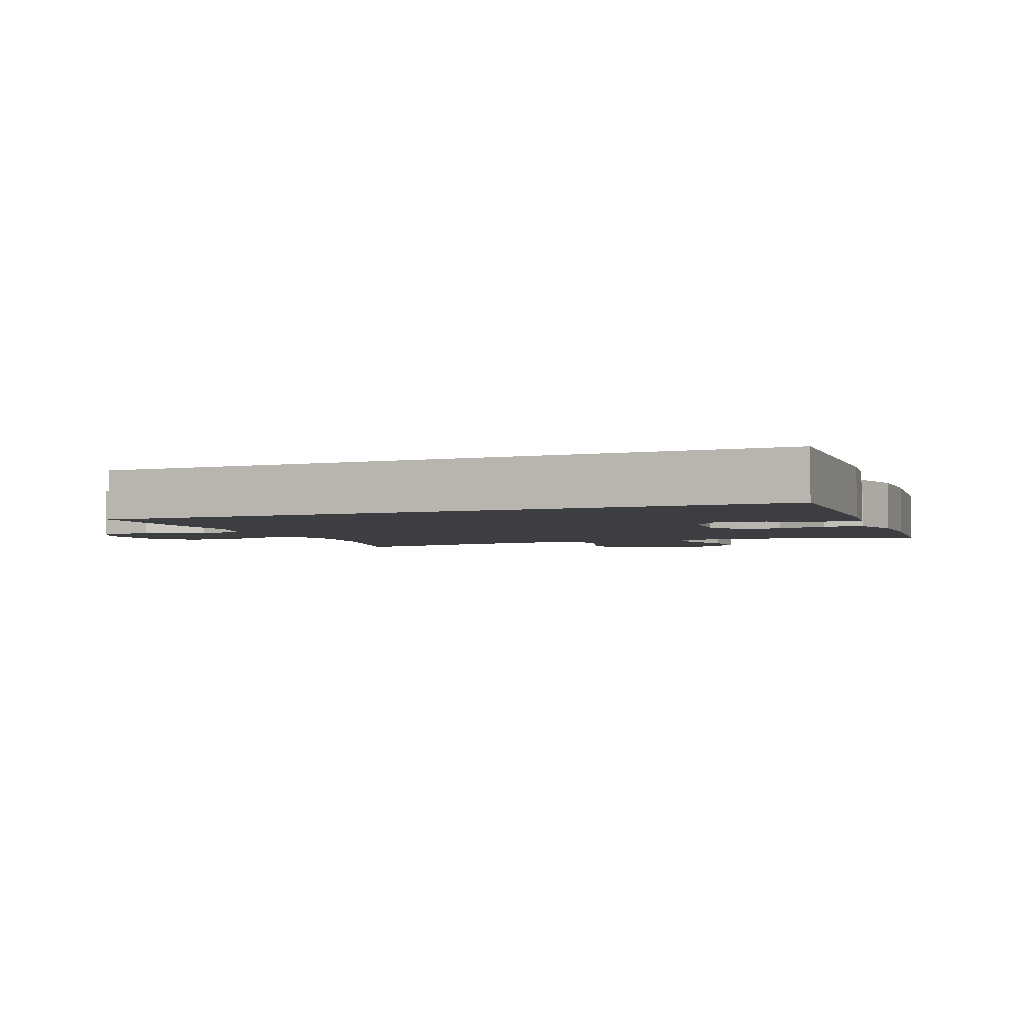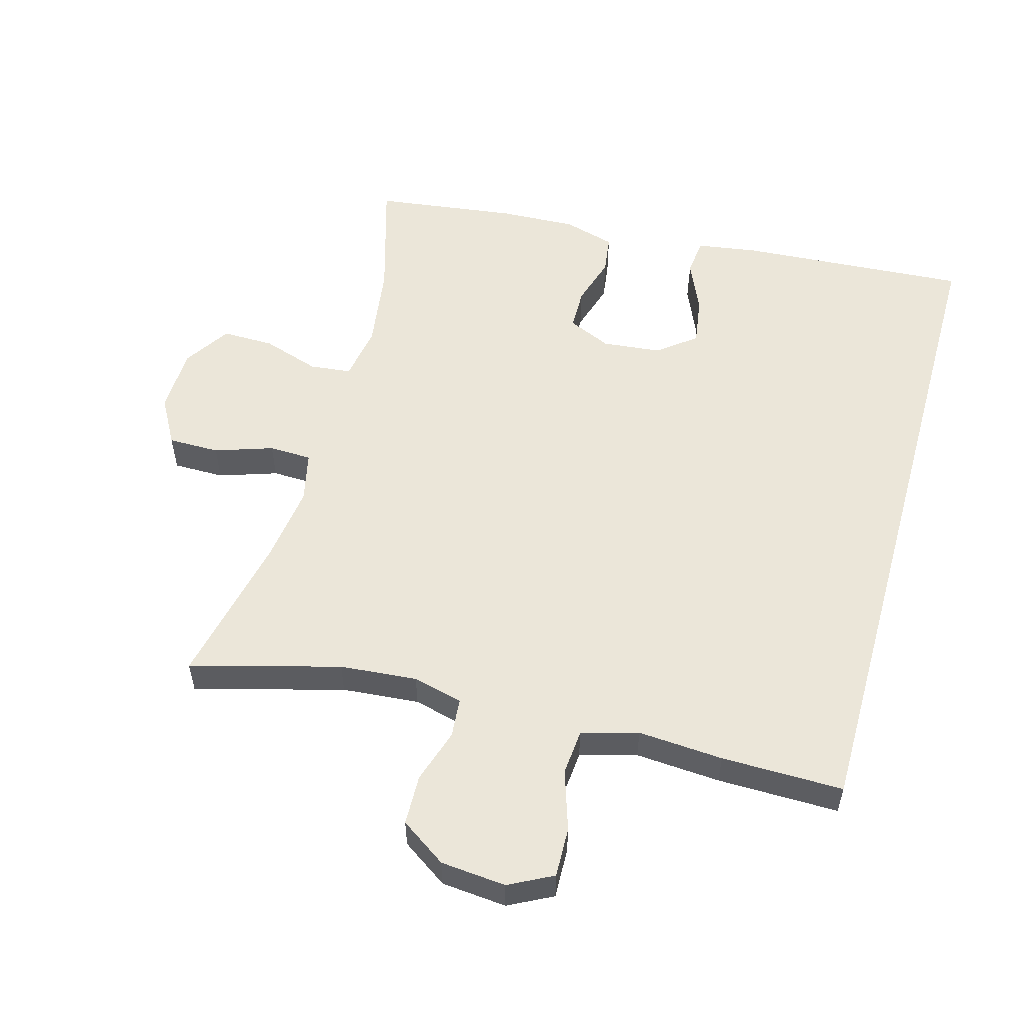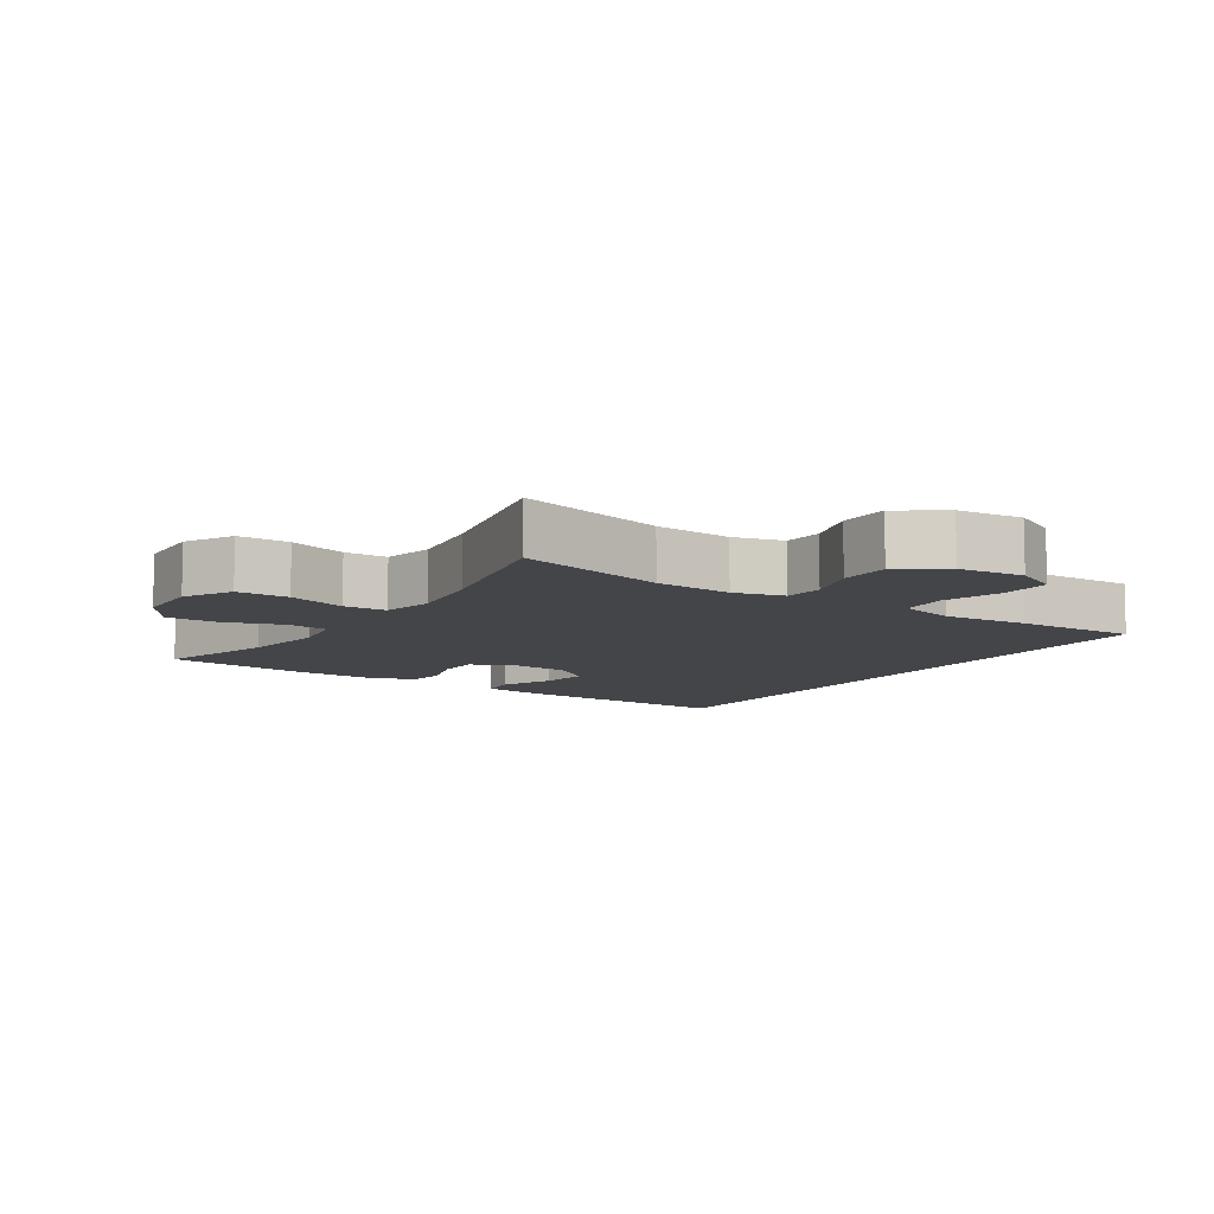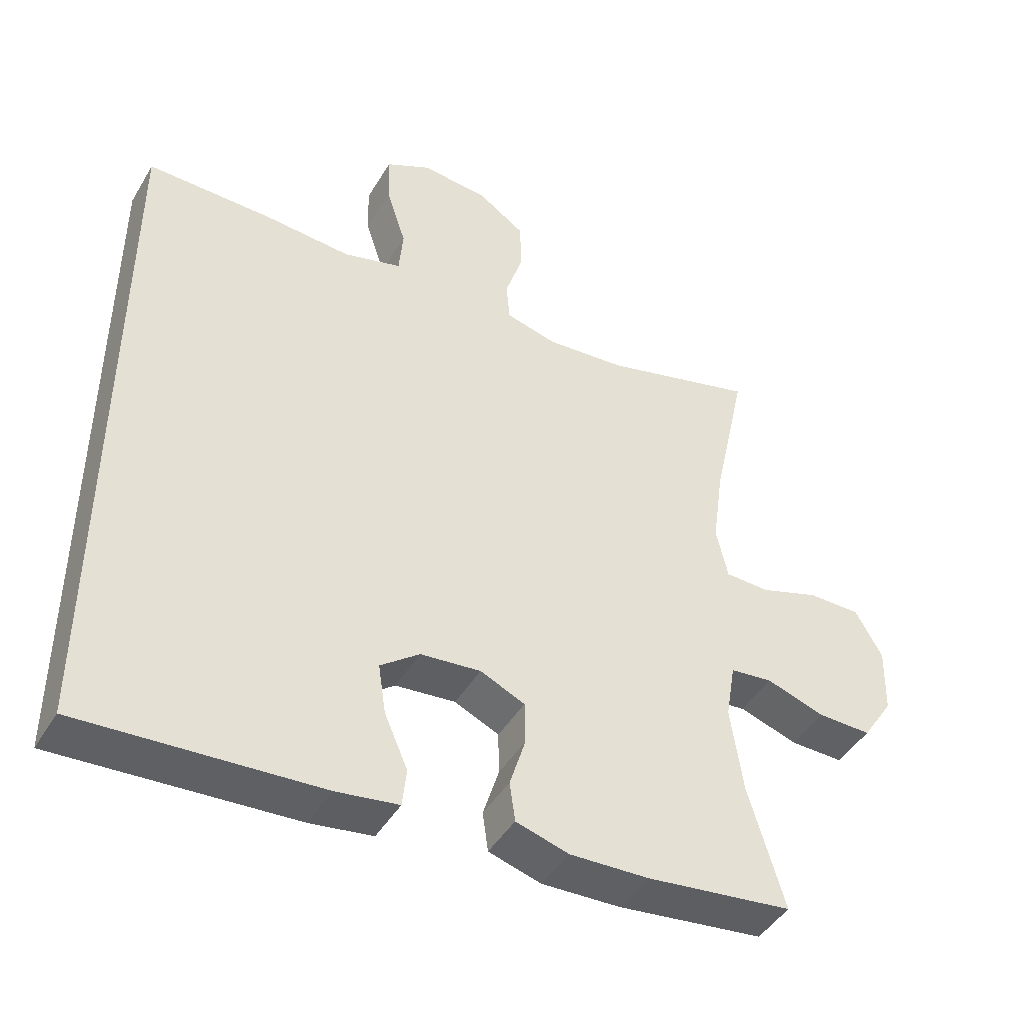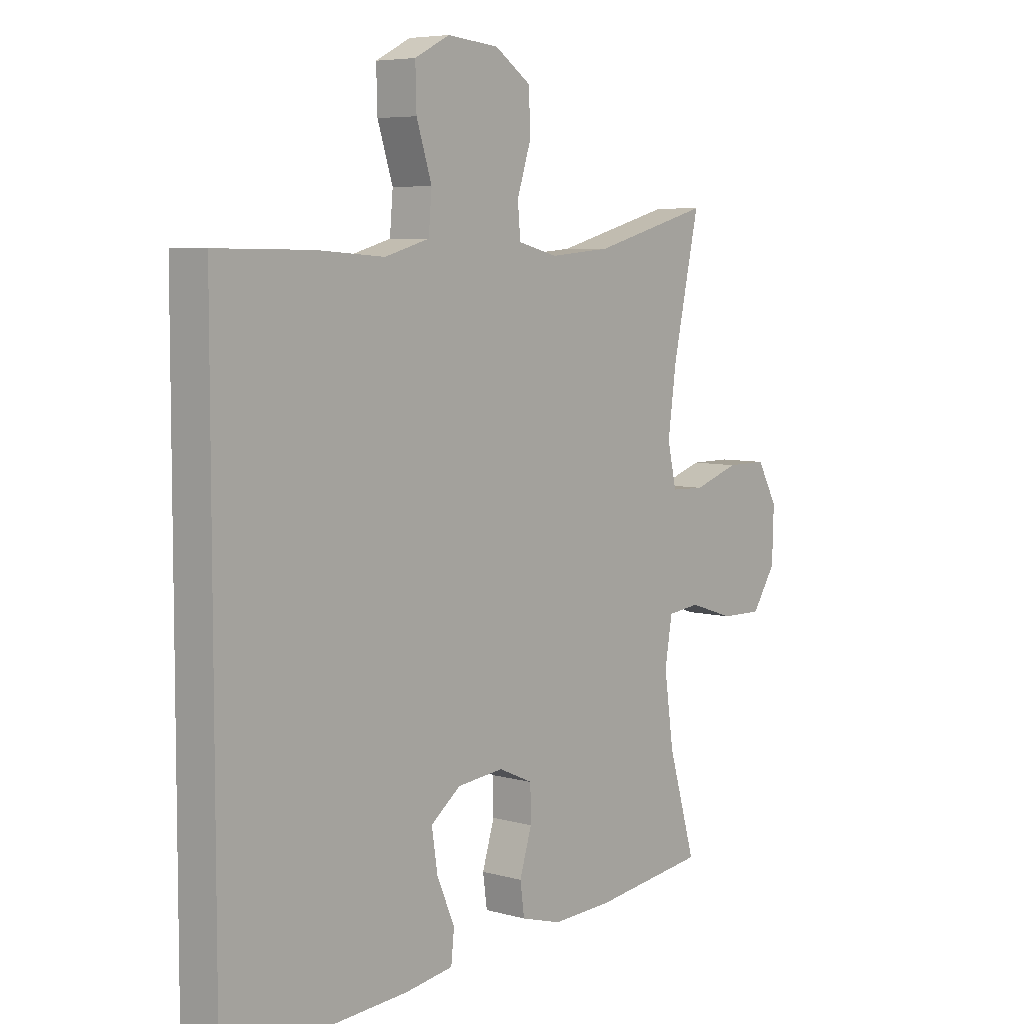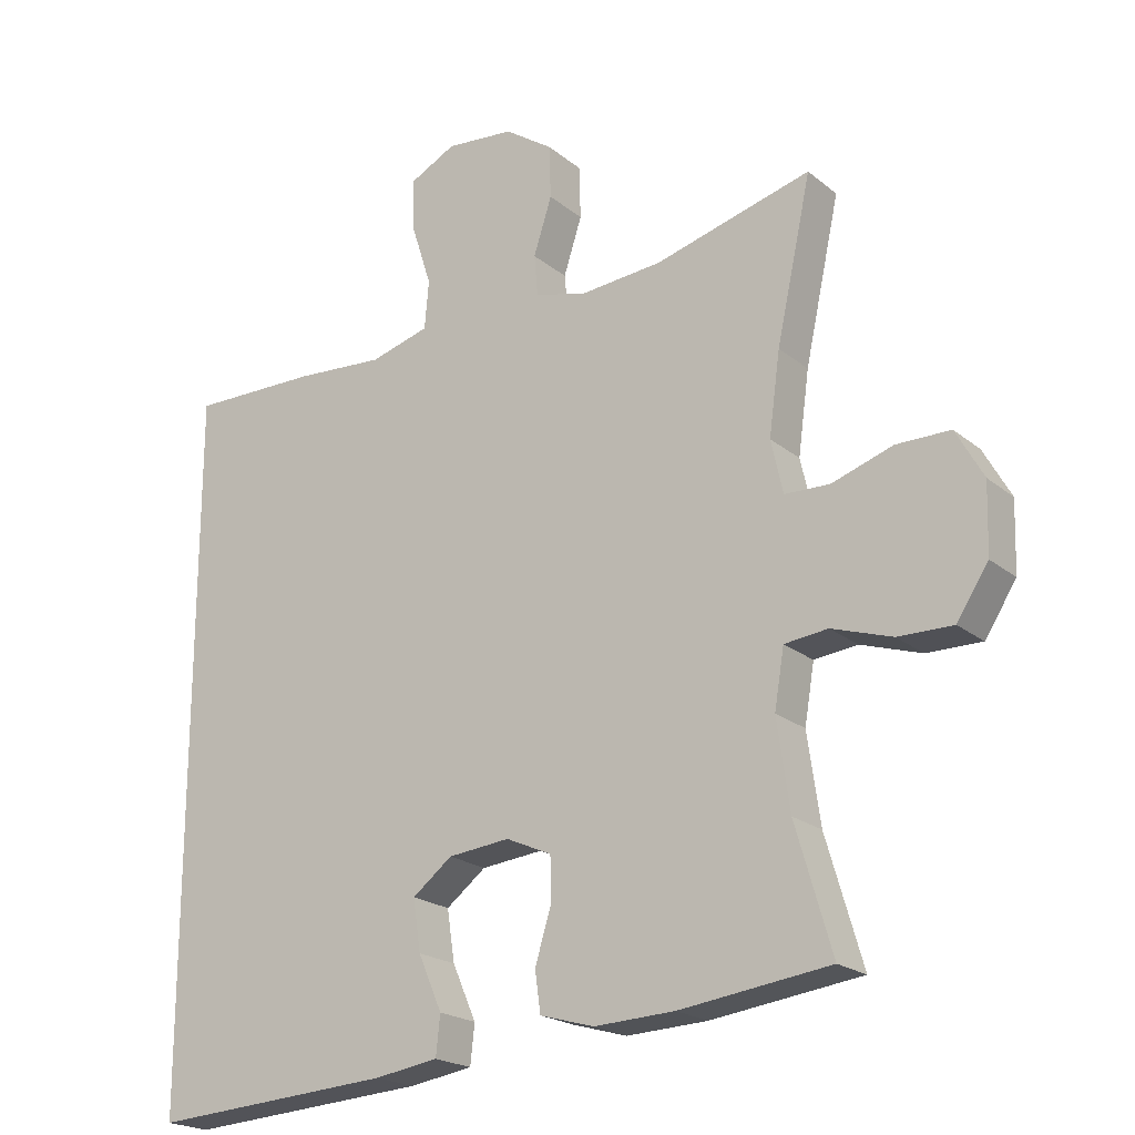
<metadata>
{"format":"obj","ext":"obj","renderer":"f3d","projection":"perspective","resolution":1024,"background":"white","views":[{"elev":-3.3,"azim":112.4,"up":"+Y"},{"elev":55.1,"azim":15.6,"up":"+Y"},{"elev":-9.1,"azim":-32.7,"up":"+Y"},{"elev":-45.1,"azim":150.8,"up":"+Z"},{"elev":6.1,"azim":130.0,"up":"+Z"},{"elev":-20.8,"azim":-144.9,"up":"+Z"}]}
</metadata>
<code>
v -0.5 0.07 0.5
v -0.276 0.07 0.439
v -0.16 0.07 0.429
v -0.085 0.07 0.448
v -0.08 0.07 0.507
v -0.106 0.07 0.588
v -0.104 0.07 0.664
v -0.035 0.07 0.711
v 0.063 0.07 0.72
v 0.129 0.07 0.686
v 0.127 0.07 0.611
v 0.098 0.07 0.521
v 0.104 0.07 0.452
v 0.189 0.07 0.428
v 0.317 0.07 0.437
v 0.5 0.07 0.439
v 0.5 0.07 -0.583
v 0.154 0.07 -0.56
v 0.063 0.07 -0.546
v 0.057 0.07 -0.49
v 0.091 0.07 -0.412
v 0.102 0.07 -0.339
v 0.045 0.07 -0.295
v -0.043 0.07 -0.286
v -0.108 0.07 -0.315
v -0.109 0.07 -0.378
v -0.086 0.07 -0.453
v -0.094 0.07 -0.511
v -0.171 0.07 -0.533
v -0.286 0.07 -0.528
v -0.5 0.07 -0.5
v -0.448 0.07 -0.322
v -0.43 0.07 -0.195
v -0.444 0.07 -0.112
v -0.506 0.07 -0.105
v -0.592 0.07 -0.133
v -0.67 0.07 -0.134
v -0.715 0.07 -0.065
v -0.718 0.07 0.034
v -0.679 0.07 0.104
v -0.602 0.07 0.104
v -0.515 0.07 0.075
v -0.451 0.07 0.077
v -0.434 0.07 0.153
v -0.45 0.07 0.27
v -0.5 0 0.5
v -0.276 0 0.439
v -0.16 0 0.429
v -0.085 0 0.448
v -0.08 0 0.507
v -0.106 0 0.588
v -0.104 0 0.664
v -0.035 0 0.711
v 0.063 0 0.72
v 0.129 0 0.686
v 0.127 0 0.611
v 0.098 0 0.521
v 0.104 0 0.452
v 0.189 0 0.428
v 0.317 0 0.437
v 0.5 0 0.439
v 0.5 0 -0.583
v 0.154 0 -0.56
v 0.063 0 -0.546
v 0.057 0 -0.49
v 0.091 0 -0.412
v 0.102 0 -0.339
v 0.045 0 -0.295
v -0.043 0 -0.286
v -0.108 0 -0.315
v -0.109 0 -0.378
v -0.086 0 -0.453
v -0.094 0 -0.511
v -0.171 0 -0.533
v -0.286 0 -0.528
v -0.5 0 -0.5
v -0.448 0 -0.322
v -0.43 0 -0.195
v -0.444 0 -0.112
v -0.506 0 -0.105
v -0.592 0 -0.133
v -0.67 0 -0.134
v -0.715 0 -0.065
v -0.718 0 0.034
v -0.679 0 0.104
v -0.602 0 0.104
v -0.515 0 0.075
v -0.451 0 0.077
v -0.434 0 0.153
v -0.45 0 0.27
f 40 41 42
f 39 40 42
f 38 39 42
f 37 38 42
f 36 37 42
f 35 36 42
f 34 35 42 43
f 33 34 43 44
f 30 31 32
f 29 30 32
f 28 29 32
f 27 28 32
f 26 27 32
f 25 26 32 33
f 24 25 33 44
f 19 20 21
f 18 19 21
f 17 18 21
f 16 17 21
f 16 21 22
f 16 22 23
f 15 16 23
f 14 15 23
f 10 11 12
f 9 10 12
f 8 9 12
f 7 8 12
f 6 7 12
f 5 6 12
f 4 5 12 13
f 24 44 45
f 23 24 45
f 14 23 45
f 13 14 45
f 4 13 45
f 3 4 45
f 45 1 2
f 2 3 45
f 87 86 85
f 87 85 84
f 87 84 83
f 87 83 82
f 87 82 81
f 87 81 80
f 88 87 80 79
f 89 88 79 78
f 77 76 75
f 77 75 74
f 77 74 73
f 77 73 72
f 77 72 71
f 78 77 71 70
f 89 78 70 69
f 66 65 64
f 66 64 63
f 66 63 62
f 66 62 61
f 67 66 61
f 68 67 61
f 68 61 60
f 68 60 59
f 57 56 55
f 57 55 54
f 57 54 53
f 57 53 52
f 57 52 51
f 57 51 50
f 58 57 50 49
f 90 89 69
f 90 69 68
f 90 68 59
f 90 59 58
f 90 58 49
f 90 49 48
f 47 46 90
f 90 48 47
f 1 46 47 2
f 2 47 48 3
f 3 48 49 4
f 4 49 50 5
f 5 50 51 6
f 6 51 52 7
f 7 52 53 8
f 8 53 54 9
f 9 54 55 10
f 10 55 56 11
f 11 56 57 12
f 12 57 58 13
f 13 58 59 14
f 14 59 60 15
f 15 60 61 16
f 16 61 62 17
f 17 62 63 18
f 18 63 64 19
f 19 64 65 20
f 20 65 66 21
f 21 66 67 22
f 22 67 68 23
f 23 68 69 24
f 24 69 70 25
f 25 70 71 26
f 26 71 72 27
f 27 72 73 28
f 28 73 74 29
f 29 74 75 30
f 30 75 76 31
f 31 76 77 32
f 32 77 78 33
f 33 78 79 34
f 34 79 80 35
f 35 80 81 36
f 36 81 82 37
f 37 82 83 38
f 38 83 84 39
f 39 84 85 40
f 40 85 86 41
f 41 86 87 42
f 42 87 88 43
f 43 88 89 44
f 44 89 90 45
f 45 90 46 1

</code>
